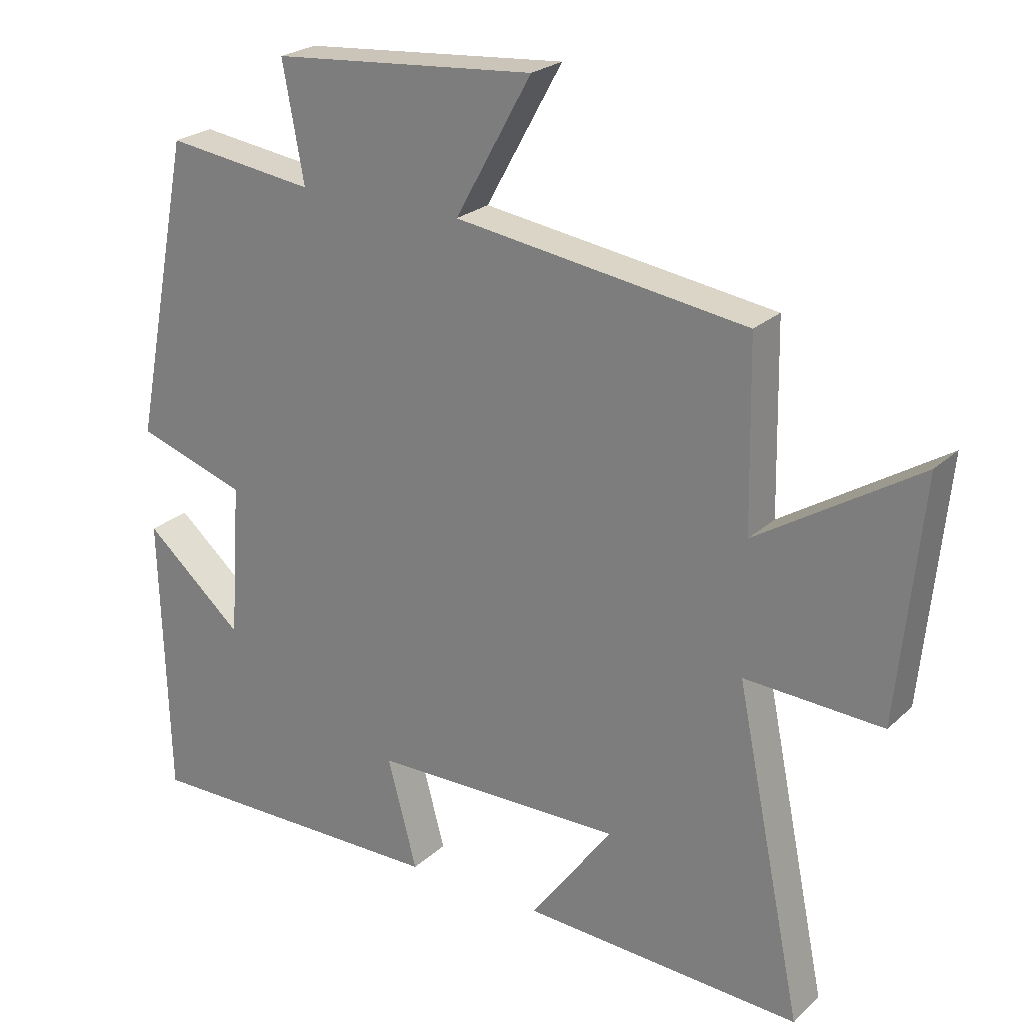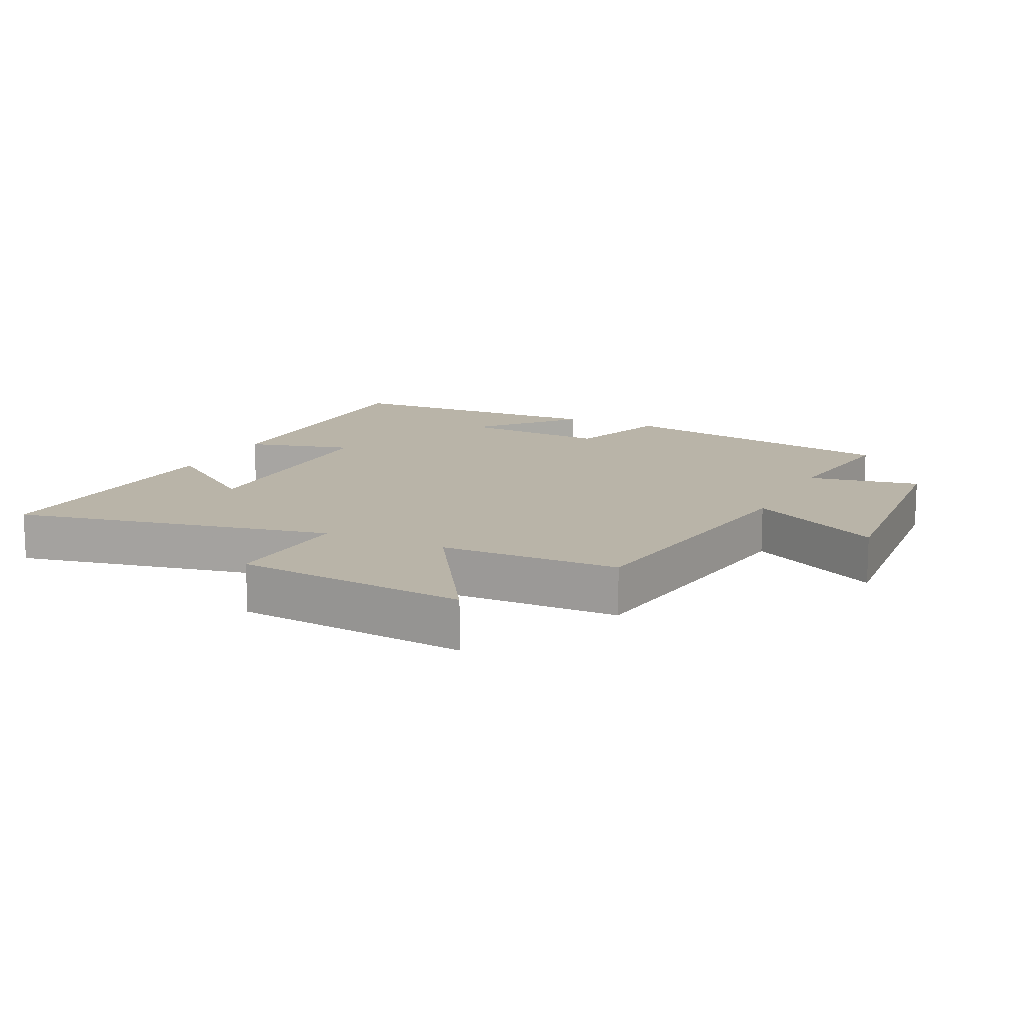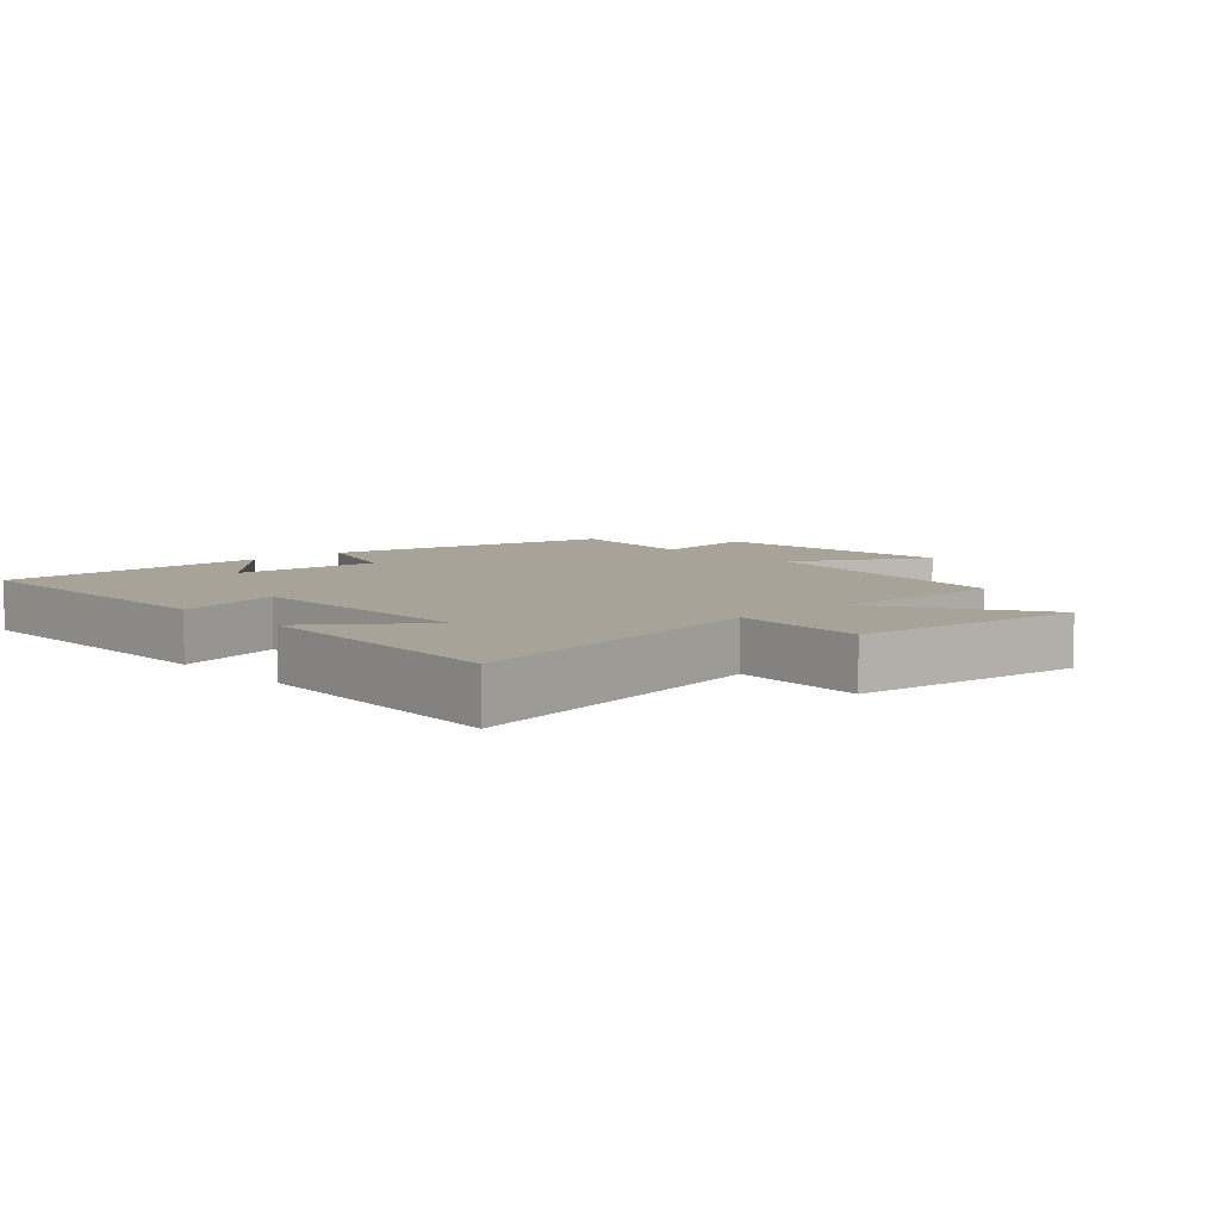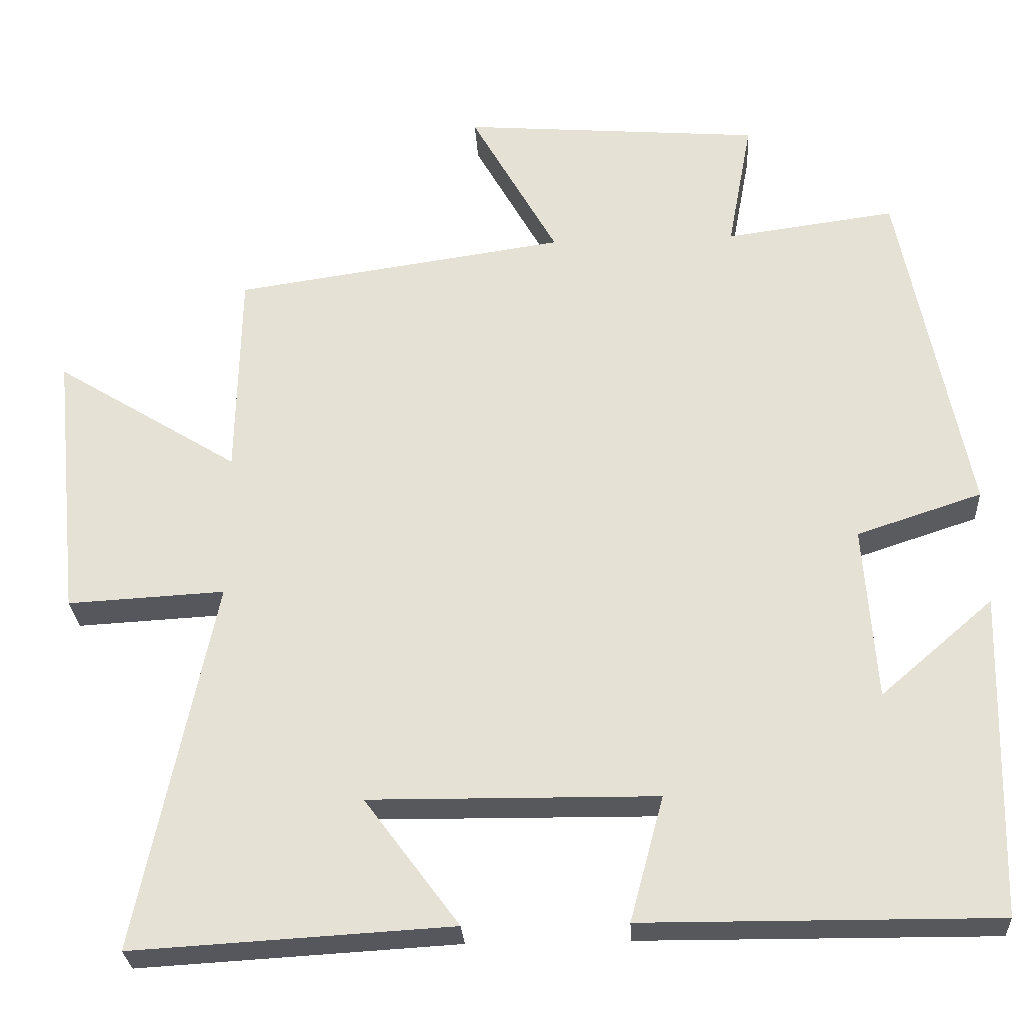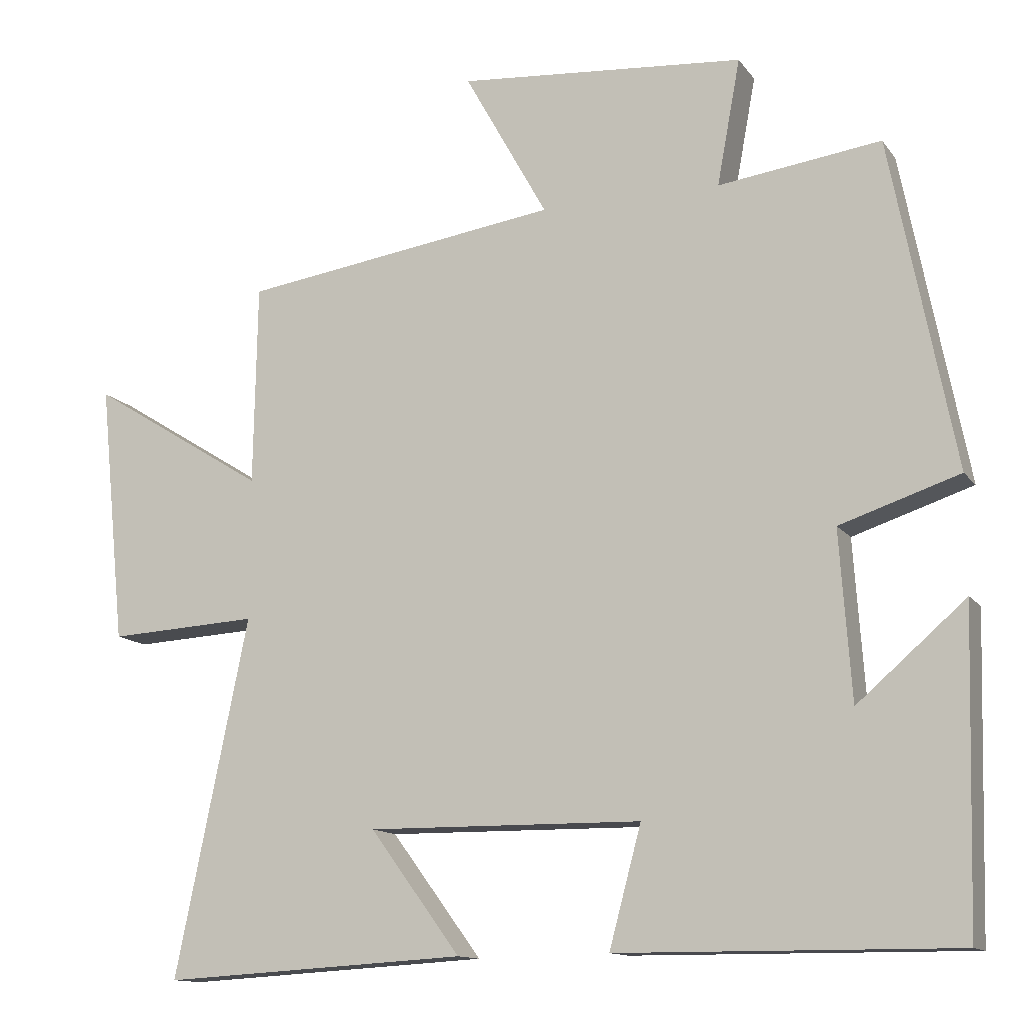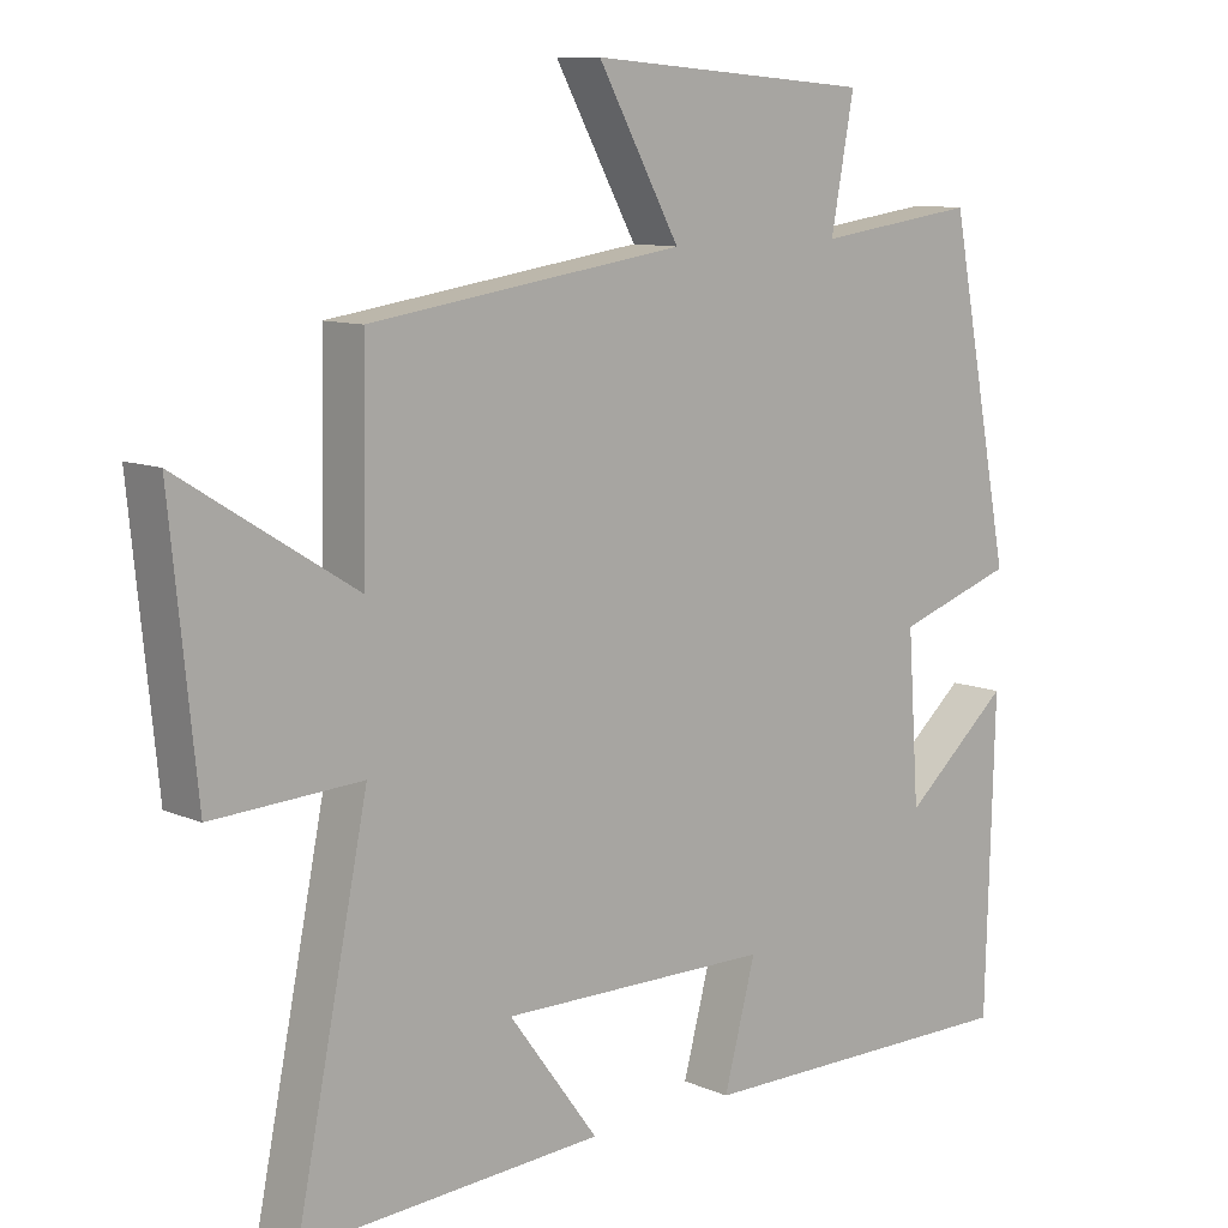
<metadata>
{"format":"obj","ext":"obj","renderer":"f3d","projection":"perspective","resolution":1024,"background":"white","views":[{"elev":23.8,"azim":-145.9,"up":"+Z"},{"elev":13.3,"azim":-64.3,"up":"+Y"},{"elev":6.9,"azim":-131.9,"up":"+Y"},{"elev":-27.8,"azim":3.4,"up":"+Z"},{"elev":-12.9,"azim":22.4,"up":"+Z"},{"elev":10.0,"azim":-42.3,"up":"+Z"}]}
</metadata>
<code>
v -0.6 0.07 -0.524
v -0.5 0.07 -0.035
v -0.706 0.07 -0.046
v -0.742 0.07 0.312
v -0.5 0.07 0.161
v -0.495 0.07 0.437
v -0.059 0.07 0.5
v -0.173 0.07 0.705
v 0.221 0.07 0.673
v 0.189 0.07 0.5
v 0.412 0.07 0.53
v 0.5 0.07 0.079
v 0.336 0.07 0.025
v 0.352 0.07 -0.205
v 0.5 0.07 -0.077
v 0.488 0.07 -0.503
v 0.026 0.07 -0.5
v 0.07 0.07 -0.336
v -0.306 0.07 -0.332
v -0.182 0.07 -0.5
v -0.6 0 -0.524
v -0.5 0 -0.035
v -0.706 0 -0.046
v -0.742 0 0.312
v -0.5 0 0.161
v -0.495 0 0.437
v -0.059 0 0.5
v -0.173 0 0.705
v 0.221 0 0.673
v 0.189 0 0.5
v 0.412 0 0.53
v 0.5 0 0.079
v 0.336 0 0.025
v 0.352 0 -0.205
v 0.5 0 -0.077
v 0.488 0 -0.503
v 0.026 0 -0.5
v 0.07 0 -0.336
v -0.306 0 -0.332
v -0.182 0 -0.5
f 19 20 1
f 16 17 18
f 14 15 16
f 14 16 18
f 13 14 18 19
f 10 11 12 13
f 7 8 9 10
f 5 6 7 10
f 5 10 13 19
f 2 3 4 5
f 19 1 2
f 2 5 19
f 21 40 39
f 38 37 36
f 36 35 34
f 38 36 34
f 39 38 34 33
f 33 32 31 30
f 30 29 28 27
f 30 27 26 25
f 39 33 30 25
f 25 24 23 22
f 22 21 39
f 39 25 22
f 1 21 22 2
f 2 22 23 3
f 3 23 24 4
f 4 24 25 5
f 5 25 26 6
f 6 26 27 7
f 7 27 28 8
f 8 28 29 9
f 9 29 30 10
f 10 30 31 11
f 11 31 32 12
f 12 32 33 13
f 13 33 34 14
f 14 34 35 15
f 15 35 36 16
f 16 36 37 17
f 17 37 38 18
f 18 38 39 19
f 19 39 40 20
f 20 40 21 1

</code>
